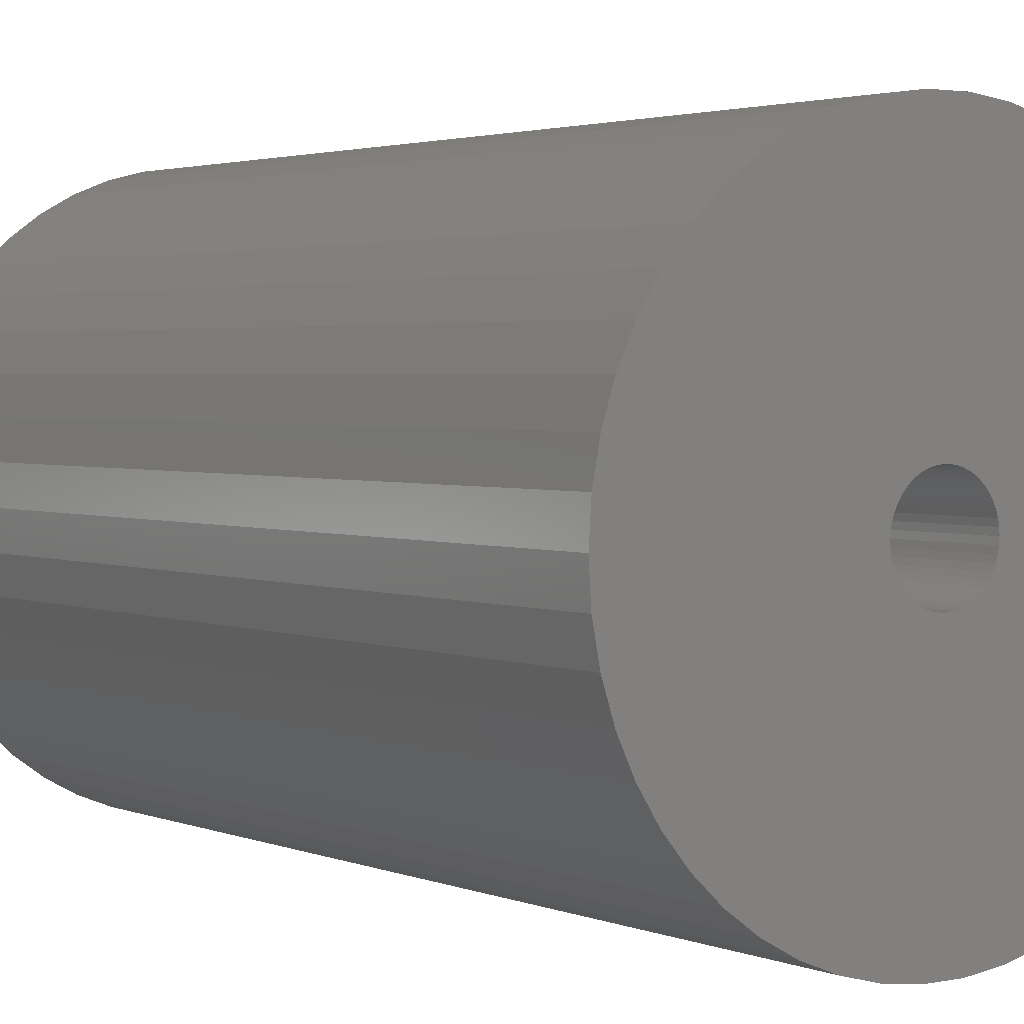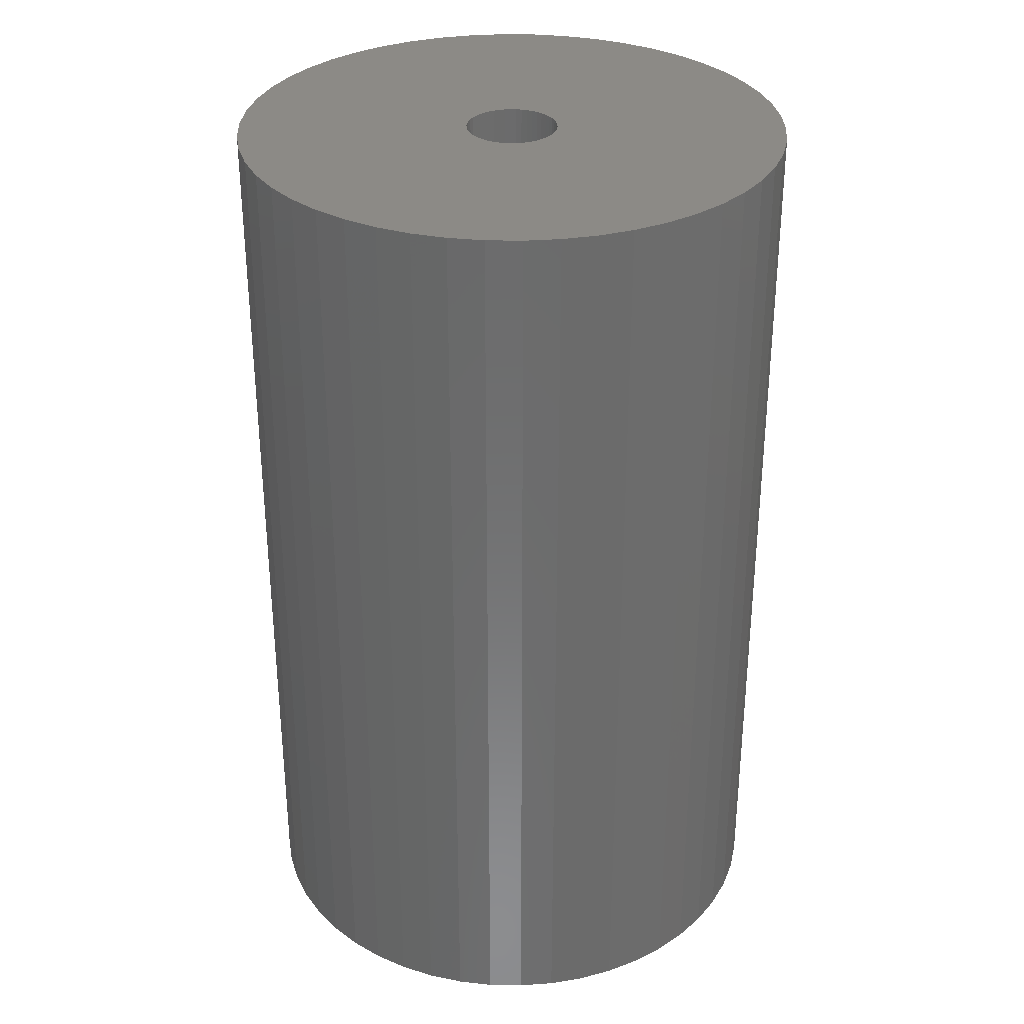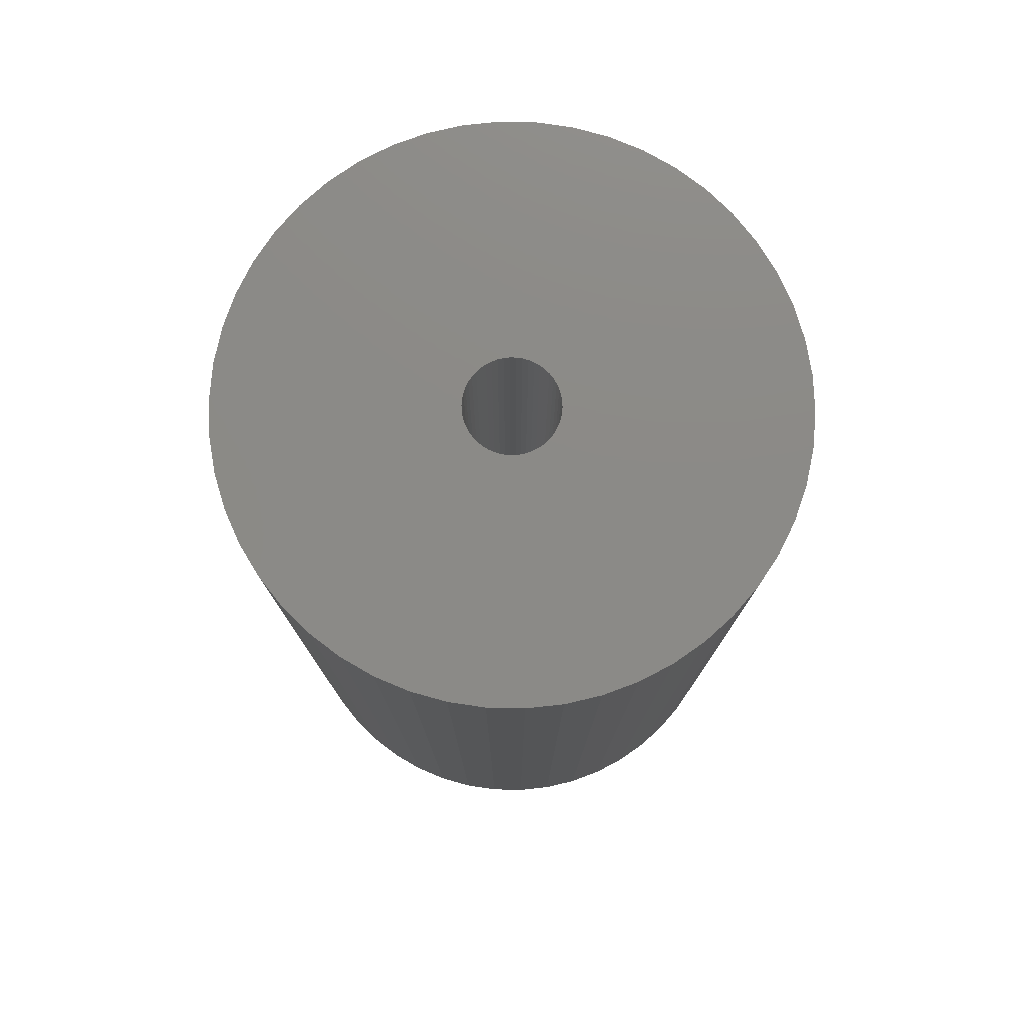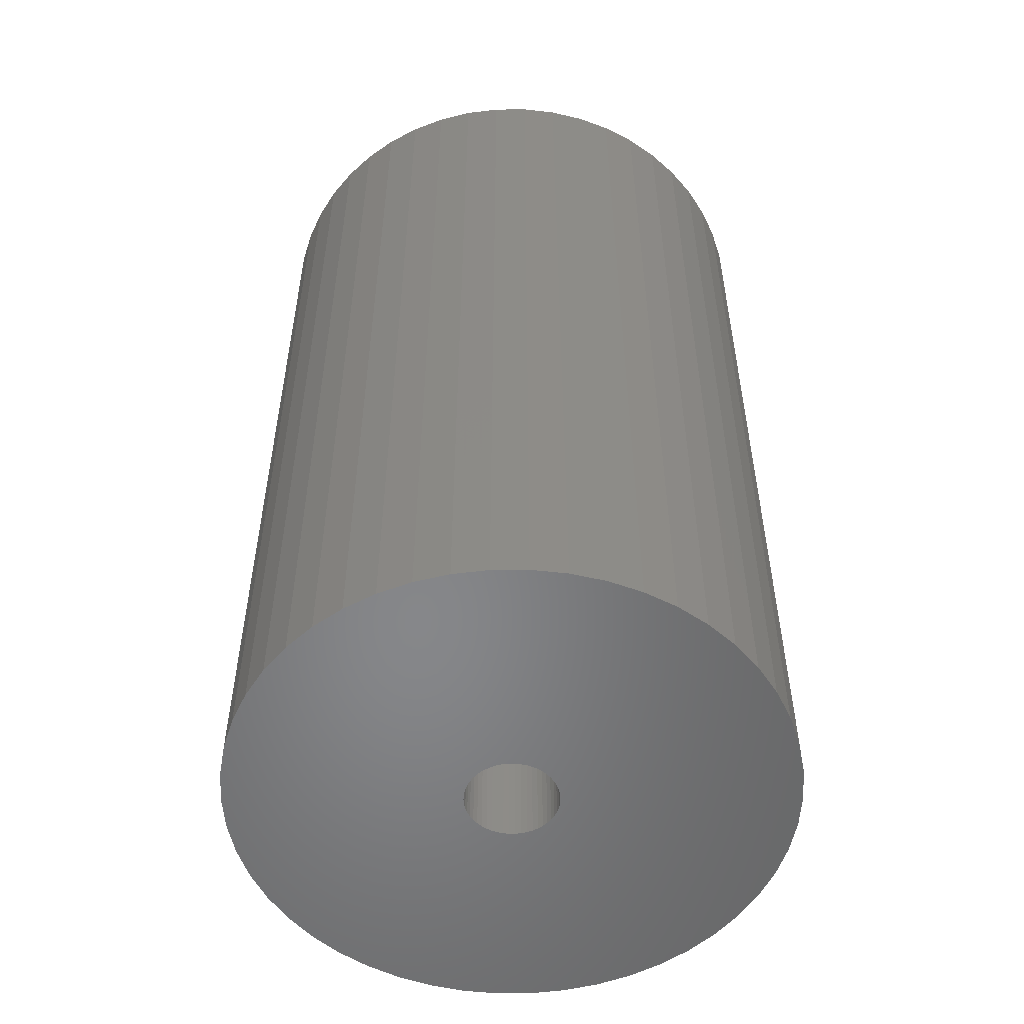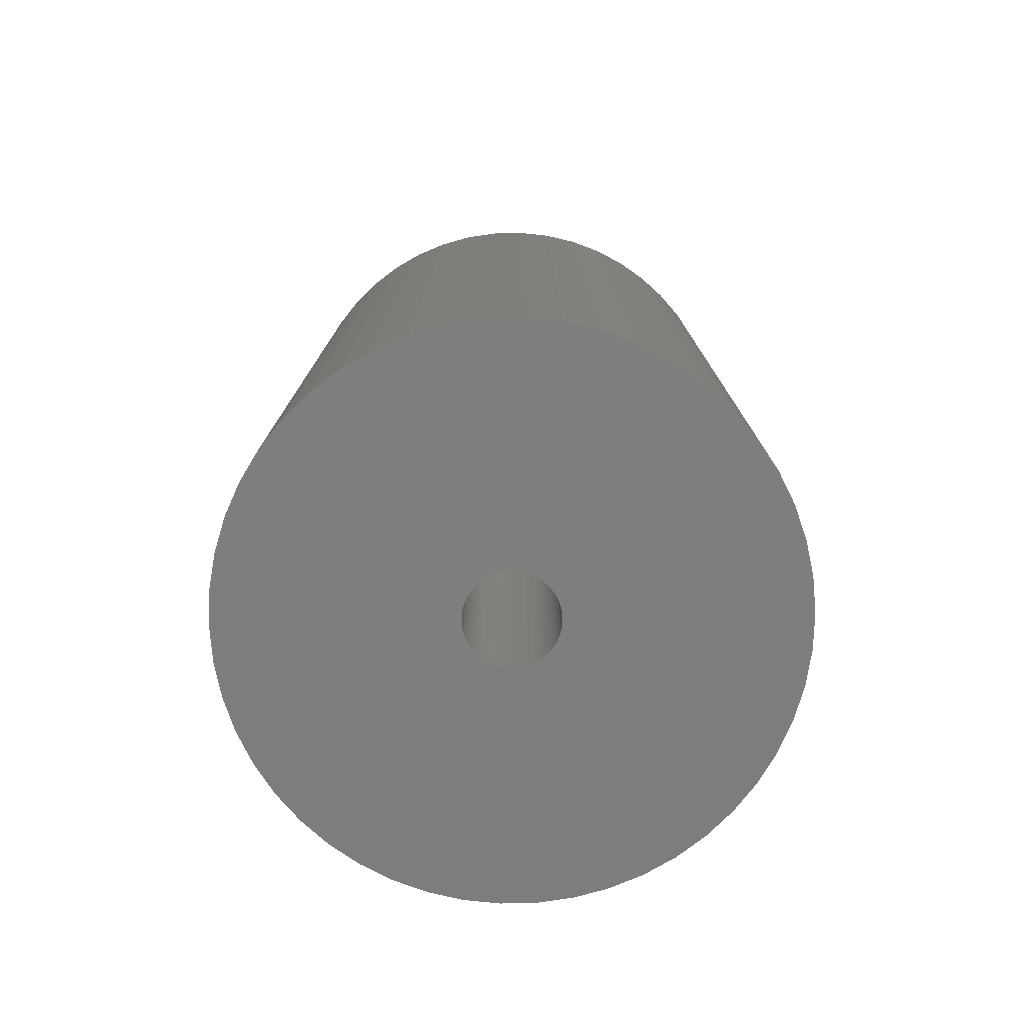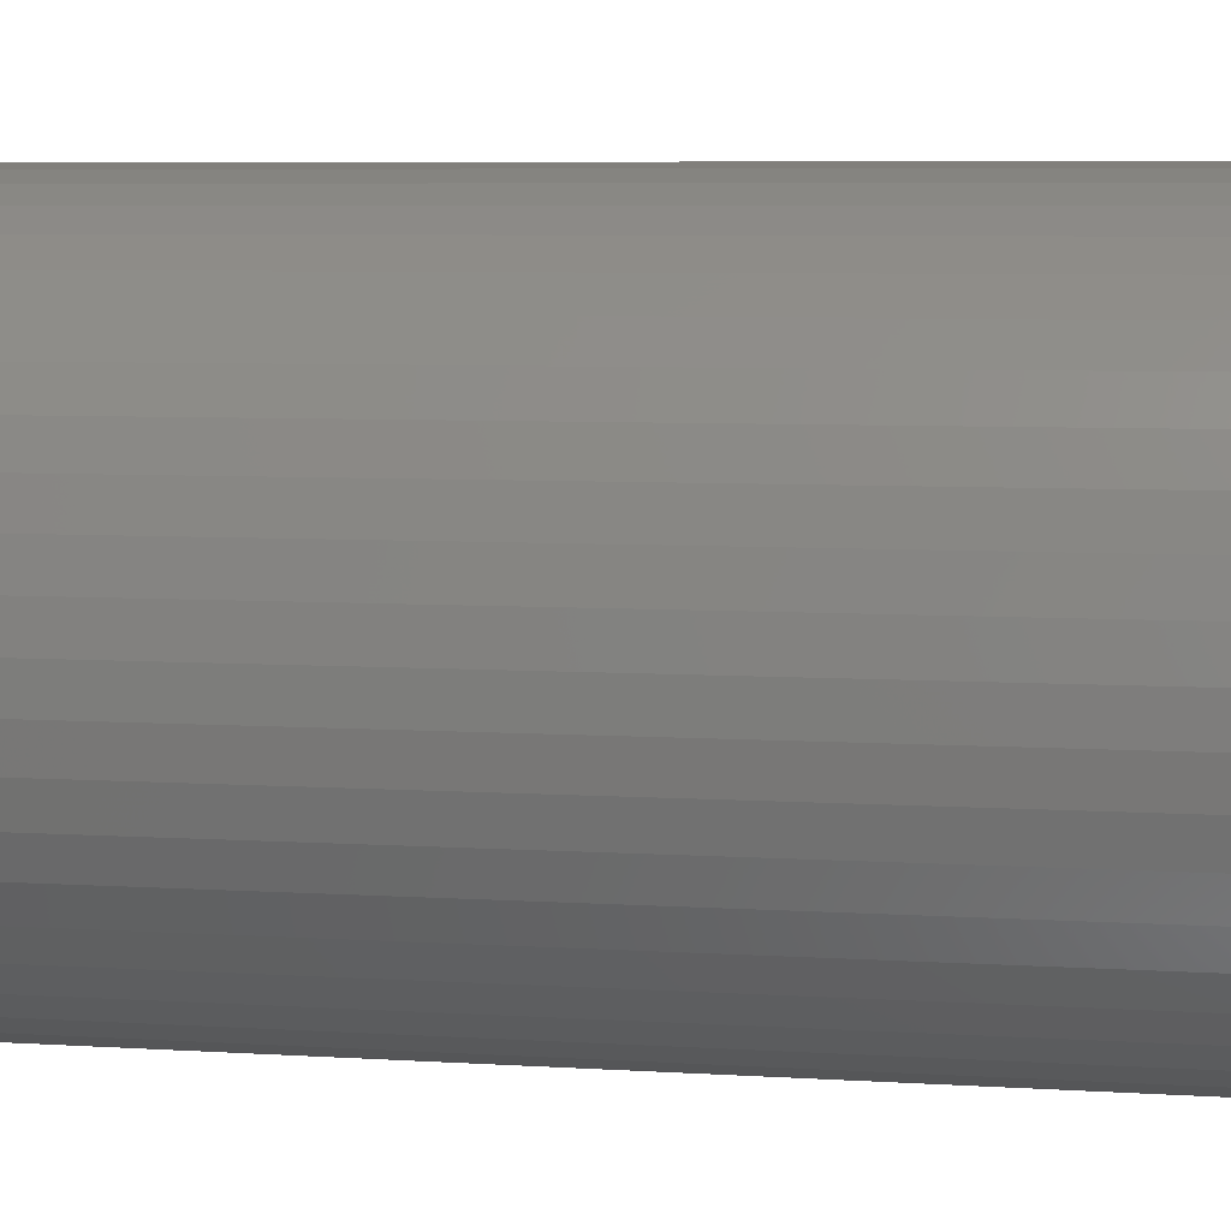
<metadata>
{"format":"stl","ext":"stl","renderer":"f3d","projection":"perspective","resolution":1024,"background":"white","views":[{"elev":2.5,"azim":144.4,"up":"+Y"},{"elev":32.1,"azim":87.9,"up":"+Z"},{"elev":77.9,"azim":-56.4,"up":"+Z"},{"elev":-53.7,"azim":-14.0,"up":"+Z"},{"elev":-77.7,"azim":159.7,"up":"+Z"},{"elev":6.3,"azim":-78.9,"up":"+Y"}]}
</metadata>
<code>
# stl→obj: 200 verts, 400 faces
v 18 0 30
v 17.86 2.256 -30
v 17.86 2.256 30
v 18 0 -30
v -18 0 -30
v -17.86 2.256 30
v -17.86 2.256 -30
v -18 0 30
v 1.13 17.96 -30
v -1.13 17.96 30
v 1.13 17.96 30
v -1.13 17.96 -30
v -1.13 -17.96 -30
v 1.13 -17.96 30
v -1.13 -17.96 30
v 1.13 -17.96 -30
v 13.12 12.32 -30
v 11.47 13.87 30
v 13.12 12.32 30
v 11.47 13.87 -30
v -11.47 13.87 -30
v -13.12 12.32 30
v -11.47 13.87 30
v -13.12 12.32 -30
v -5.562 17.12 -30
v -7.664 16.29 30
v -5.562 17.12 30
v -7.664 16.29 -30
v 15.77 -8.672 30
v 16.74 -6.626 -30
v 16.74 -6.626 30
v 15.77 -8.672 -30
v 16.74 6.626 30
v 15.77 8.672 -30
v 15.77 8.672 30
v 16.74 6.626 -30
v 17.43 4.476 -30
v 17.43 4.476 30
v 14.56 10.58 -30
v 14.56 10.58 30
v 7.664 16.29 -30
v 5.562 17.12 30
v 7.664 16.29 30
v 5.562 17.12 -30
v 3.373 17.68 30
v 3.373 17.68 -30
v 9.645 15.2 -30
v 9.645 15.2 30
v -16.74 6.626 -30
v -15.77 8.672 30
v -15.77 8.672 -30
v -16.74 6.626 30
v -14.56 10.58 -30
v -14.56 10.58 30
v -17.43 4.476 -30
v -17.43 4.476 30
v -9.645 15.2 30
v -9.645 15.2 -30
v -3.373 17.68 30
v -3.373 17.68 -30
v 3.373 -17.68 30
v 3.373 -17.68 -30
v 5.562 -17.12 -30
v 7.664 -16.29 30
v 5.562 -17.12 30
v 7.664 -16.29 -30
v 3 0 30
v 2.976 0.376 30
v 17.86 -2.256 30
v 2.906 0.7461 30
v 2.976 -0.376 30
v 2.789 1.104 30
v 17.43 -4.476 30
v 2.629 1.445 30
v 2.906 -0.7461 30
v 2.427 1.763 30
v 2.187 2.054 30
v 2.789 -1.104 30
v 1.912 2.312 30
v 1.607 2.533 30
v 2.629 -1.445 30
v 1.277 2.714 30
v 14.56 -10.58 30
v 0.9271 2.853 30
v 2.427 -1.763 30
v 13.12 -12.32 30
v 0.5621 2.947 30
v 0.1884 2.994 30
v -0.1884 2.994 30
v -0.5621 2.947 30
v -0.9271 2.853 30
v -1.277 2.714 30
v -1.607 2.533 30
v -1.912 2.312 30
v -2.187 2.054 30
v -2.427 1.763 30
v 2.187 -2.054 30
v 11.47 -13.87 30
v 1.912 -2.312 30
v 9.645 -15.2 30
v 1.607 -2.533 30
v 1.277 -2.714 30
v 0.9271 -2.853 30
v 0.5621 -2.947 30
v 0.1884 -2.994 30
v -0.1884 -2.994 30
v -0.5621 -2.947 30
v -3.373 -17.68 30
v -0.9271 -2.853 30
v -5.562 -17.12 30
v -1.277 -2.714 30
v -7.664 -16.29 30
v -1.607 -2.533 30
v -9.645 -15.2 30
v -1.912 -2.312 30
v -11.47 -13.87 30
v -2.187 -2.054 30
v -13.12 -12.32 30
v -2.427 -1.763 30
v -14.56 -10.58 30
v -2.629 -1.445 30
v -15.77 -8.672 30
v -2.789 -1.104 30
v -16.74 -6.626 30
v -2.906 -0.7461 30
v -17.43 -4.476 30
v -2.976 -0.376 30
v -17.86 -2.256 30
v -3 0 30
v -2.629 1.445 30
v -2.789 1.104 30
v -2.906 0.7461 30
v -2.976 0.376 30
v 17.86 -2.256 -30
v 14.56 -10.58 -30
v 13.12 -12.32 -30
v 17.43 -4.476 -30
v -13.12 -12.32 -30
v -11.47 -13.87 -30
v -15.77 -8.672 -30
v -16.74 -6.626 -30
v -14.56 -10.58 -30
v 3 0 -30
v 2.976 -0.376 -30
v 2.906 -0.7461 -30
v 2.976 0.376 -30
v 2.789 -1.104 -30
v 2.629 -1.445 -30
v 2.906 0.7461 -30
v 2.427 -1.763 -30
v 2.187 -2.054 -30
v 11.47 -13.87 -30
v 2.789 1.104 -30
v 1.912 -2.312 -30
v 9.645 -15.2 -30
v 1.607 -2.533 -30
v 2.629 1.445 -30
v 1.277 -2.714 -30
v 0.9271 -2.853 -30
v 2.427 1.763 -30
v 0.5621 -2.947 -30
v 0.1884 -2.994 -30
v -0.1884 -2.994 -30
v -0.5621 -2.947 -30
v -3.373 -17.68 -30
v -0.9271 -2.853 -30
v -5.562 -17.12 -30
v -1.277 -2.714 -30
v -7.664 -16.29 -30
v -1.607 -2.533 -30
v -9.645 -15.2 -30
v -1.912 -2.312 -30
v -2.187 -2.054 -30
v -2.427 -1.763 -30
v 2.187 2.054 -30
v 1.912 2.312 -30
v 1.607 2.533 -30
v 1.277 2.714 -30
v 0.9271 2.853 -30
v 0.5621 2.947 -30
v 0.1884 2.994 -30
v -0.1884 2.994 -30
v -0.5621 2.947 -30
v -0.9271 2.853 -30
v -1.277 2.714 -30
v -1.607 2.533 -30
v -1.912 2.312 -30
v -2.187 2.054 -30
v -2.427 1.763 -30
v -2.629 1.445 -30
v -2.789 1.104 -30
v -2.906 0.7461 -30
v -2.976 0.376 -30
v -3 0 -30
v -2.629 -1.445 -30
v -2.789 -1.104 -30
v -2.906 -0.7461 -30
v -17.43 -4.476 -30
v -2.976 -0.376 -30
v -17.86 -2.256 -30
f 1 2 3
f 2 1 4
f 5 6 7
f 6 5 8
f 9 10 11
f 10 9 12
f 13 14 15
f 14 13 16
f 17 18 19
f 18 17 20
f 21 22 23
f 22 21 24
f 25 26 27
f 26 25 28
f 29 30 31
f 30 29 32
f 33 34 35
f 34 33 36
f 3 37 38
f 37 3 2
f 35 39 40
f 39 35 34
f 41 42 43
f 42 41 44
f 44 45 42
f 45 44 46
f 47 43 48
f 43 47 41
f 49 50 51
f 50 49 52
f 53 22 24
f 22 53 54
f 55 52 49
f 52 55 56
f 28 57 26
f 57 28 58
f 12 59 10
f 59 12 60
f 16 61 14
f 61 16 62
f 63 64 65
f 64 63 66
f 38 36 33
f 36 38 37
f 40 17 19
f 17 40 39
f 46 11 45
f 11 46 9
f 20 48 18
f 48 20 47
f 51 54 53
f 54 51 50
f 7 56 55
f 56 7 6
f 67 1 3
f 68 3 38
f 1 67 69
f 70 38 33
f 71 69 67
f 72 33 35
f 69 71 73
f 74 35 40
f 75 73 71
f 76 40 19
f 73 75 31
f 77 19 18
f 78 31 75
f 79 18 48
f 31 78 29
f 80 48 43
f 81 29 78
f 82 43 42
f 29 81 83
f 84 42 45
f 85 83 81
f 83 85 86
f 3 68 67
f 38 70 68
f 33 72 70
f 35 74 72
f 40 76 74
f 19 77 76
f 18 79 77
f 48 80 79
f 43 82 80
f 87 45 11
f 42 84 82
f 45 87 84
f 11 88 87
f 11 89 88
f 10 89 11
f 89 10 90
f 59 90 10
f 90 59 91
f 27 91 59
f 91 27 92
f 26 92 27
f 92 26 93
f 57 93 26
f 93 57 94
f 23 94 57
f 94 23 95
f 95 22 96
f 22 95 23
f 97 86 85
f 86 97 98
f 99 98 97
f 98 99 100
f 101 100 99
f 100 101 64
f 102 64 101
f 64 102 65
f 103 65 102
f 65 103 61
f 104 61 103
f 61 104 14
f 105 14 104
f 106 14 105
f 15 106 107
f 108 107 109
f 106 15 14
f 110 109 111
f 112 111 113
f 114 113 115
f 116 115 117
f 118 117 119
f 120 119 121
f 122 121 123
f 124 123 125
f 126 125 127
f 107 108 15
f 128 127 129
f 54 96 22
f 96 54 130
f 109 110 108
f 50 130 54
f 111 112 110
f 130 50 131
f 113 114 112
f 52 131 50
f 115 116 114
f 131 52 132
f 117 118 116
f 56 132 52
f 119 120 118
f 132 56 133
f 121 122 120
f 6 133 56
f 123 124 122
f 133 6 129
f 125 126 124
f 8 129 6
f 127 128 126
f 129 8 128
f 58 23 57
f 23 58 21
f 60 27 59
f 27 60 25
f 69 4 1
f 4 69 134
f 86 135 83
f 135 86 136
f 31 137 73
f 137 31 30
f 73 134 69
f 134 73 137
f 138 116 118
f 116 138 139
f 140 124 141
f 124 140 122
f 138 120 142
f 120 138 118
f 143 4 134
f 144 134 137
f 4 143 2
f 145 137 30
f 146 2 143
f 147 30 32
f 2 146 37
f 148 32 135
f 149 37 146
f 150 135 136
f 37 149 36
f 151 136 152
f 153 36 149
f 154 152 155
f 36 153 34
f 156 155 66
f 157 34 153
f 158 66 63
f 34 157 39
f 159 63 62
f 160 39 157
f 39 160 17
f 134 144 143
f 137 145 144
f 30 147 145
f 32 148 147
f 135 150 148
f 136 151 150
f 152 154 151
f 155 156 154
f 66 158 156
f 161 62 16
f 63 159 158
f 62 161 159
f 16 162 161
f 16 163 162
f 13 163 16
f 163 13 164
f 165 164 13
f 164 165 166
f 167 166 165
f 166 167 168
f 169 168 167
f 168 169 170
f 171 170 169
f 170 171 172
f 139 172 171
f 172 139 173
f 173 138 174
f 138 173 139
f 175 17 160
f 17 175 20
f 176 20 175
f 20 176 47
f 177 47 176
f 47 177 41
f 178 41 177
f 41 178 44
f 179 44 178
f 44 179 46
f 180 46 179
f 46 180 9
f 181 9 180
f 182 9 181
f 12 182 183
f 60 183 184
f 182 12 9
f 25 184 185
f 28 185 186
f 58 186 187
f 21 187 188
f 24 188 189
f 53 189 190
f 51 190 191
f 49 191 192
f 55 192 193
f 183 60 12
f 7 193 194
f 142 174 138
f 174 142 195
f 184 25 60
f 140 195 142
f 185 28 25
f 195 140 196
f 186 58 28
f 141 196 140
f 187 21 58
f 196 141 197
f 188 24 21
f 198 197 141
f 189 53 24
f 197 198 199
f 190 51 53
f 200 199 198
f 191 49 51
f 199 200 194
f 192 55 49
f 5 194 200
f 193 7 55
f 194 5 7
f 66 100 64
f 100 66 155
f 83 32 29
f 32 83 135
f 141 126 198
f 126 141 124
f 62 65 61
f 65 62 63
f 165 15 108
f 15 165 13
f 169 110 112
f 110 169 167
f 167 108 110
f 108 167 165
f 171 112 114
f 112 171 169
f 142 122 140
f 122 142 120
f 198 128 200
f 128 198 126
f 200 8 5
f 8 200 128
f 152 86 98
f 86 152 136
f 155 98 100
f 98 155 152
f 139 114 116
f 114 139 171
f 157 76 160
f 76 157 74
f 180 84 87
f 84 180 179
f 179 82 84
f 82 179 178
f 185 91 92
f 91 185 184
f 131 190 130
f 190 131 191
f 145 71 144
f 71 145 75
f 176 77 79
f 77 176 175
f 177 79 80
f 79 177 176
f 133 192 132
f 192 133 193
f 96 188 95
f 188 96 189
f 184 90 91
f 90 184 183
f 188 94 95
f 94 188 187
f 143 68 146
f 68 143 67
f 160 77 175
f 77 160 76
f 182 88 89
f 88 182 181
f 178 80 82
f 80 178 177
f 129 193 133
f 193 129 194
f 132 191 131
f 191 132 192
f 130 189 96
f 189 130 190
f 183 89 90
f 89 183 182
f 187 93 94
f 93 187 186
f 186 92 93
f 92 186 185
f 144 67 143
f 67 144 71
f 162 106 105
f 106 162 163
f 119 195 121
f 195 119 174
f 161 105 104
f 105 161 162
f 153 74 157
f 74 153 72
f 149 72 153
f 72 149 70
f 146 70 149
f 70 146 68
f 181 87 88
f 87 181 180
f 148 78 147
f 78 148 81
f 147 75 145
f 75 147 78
f 151 99 97
f 99 151 154
f 151 85 150
f 85 151 97
f 150 81 148
f 81 150 85
f 166 111 109
f 111 166 168
f 127 194 129
f 194 127 199
f 121 196 123
f 196 121 195
f 172 117 115
f 117 172 173
f 158 103 102
f 103 158 159
f 159 104 103
f 104 159 161
f 154 101 99
f 101 154 156
f 156 102 101
f 102 156 158
f 170 115 113
f 115 170 172
f 164 109 107
f 109 164 166
f 168 113 111
f 113 168 170
f 163 107 106
f 107 163 164
f 123 197 125
f 197 123 196
f 125 199 127
f 199 125 197
f 117 174 119
f 174 117 173

</code>
